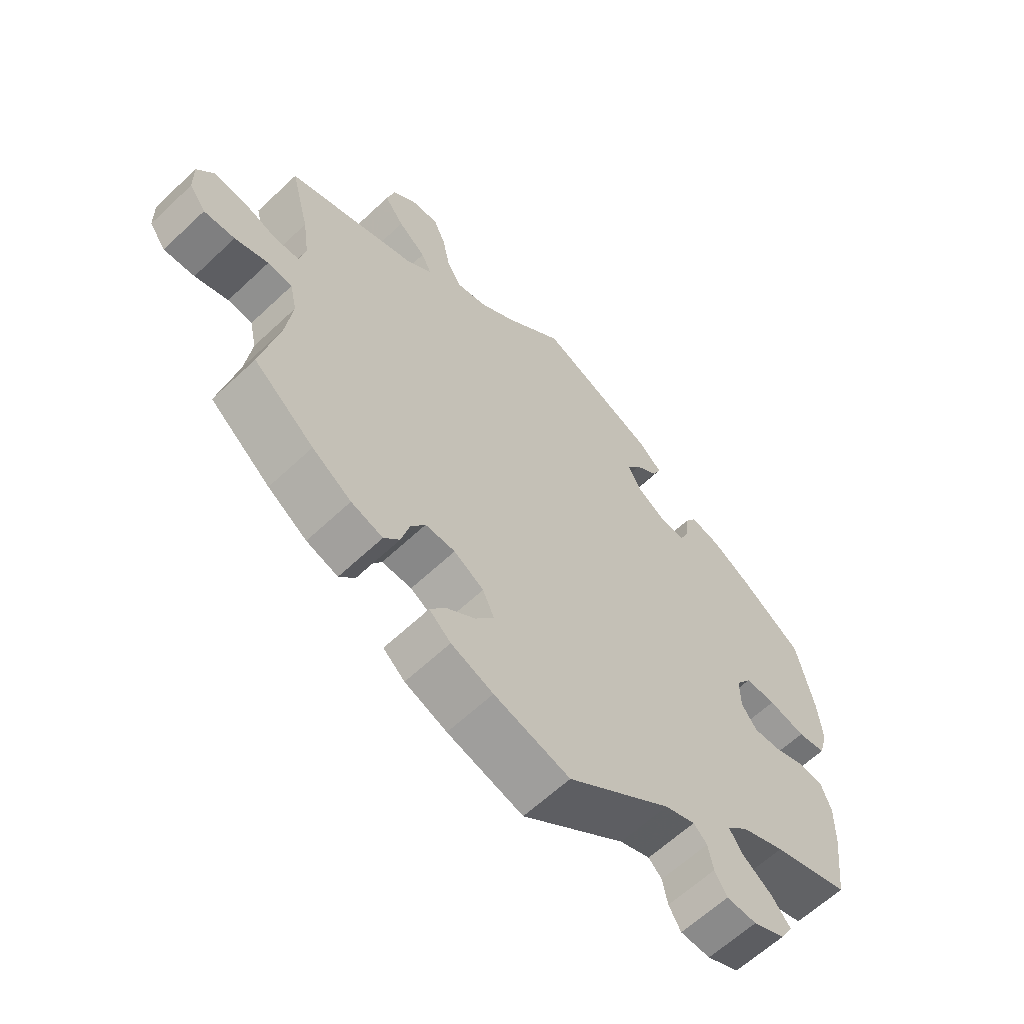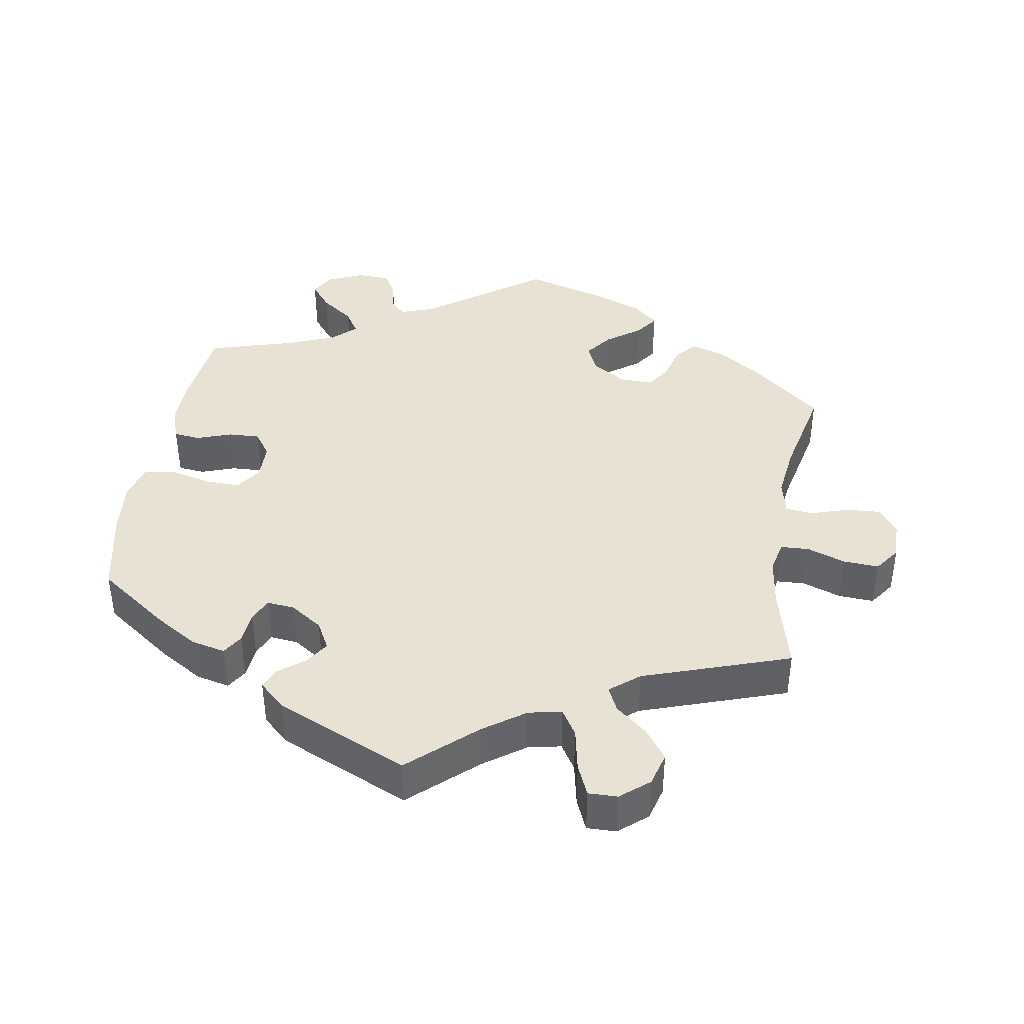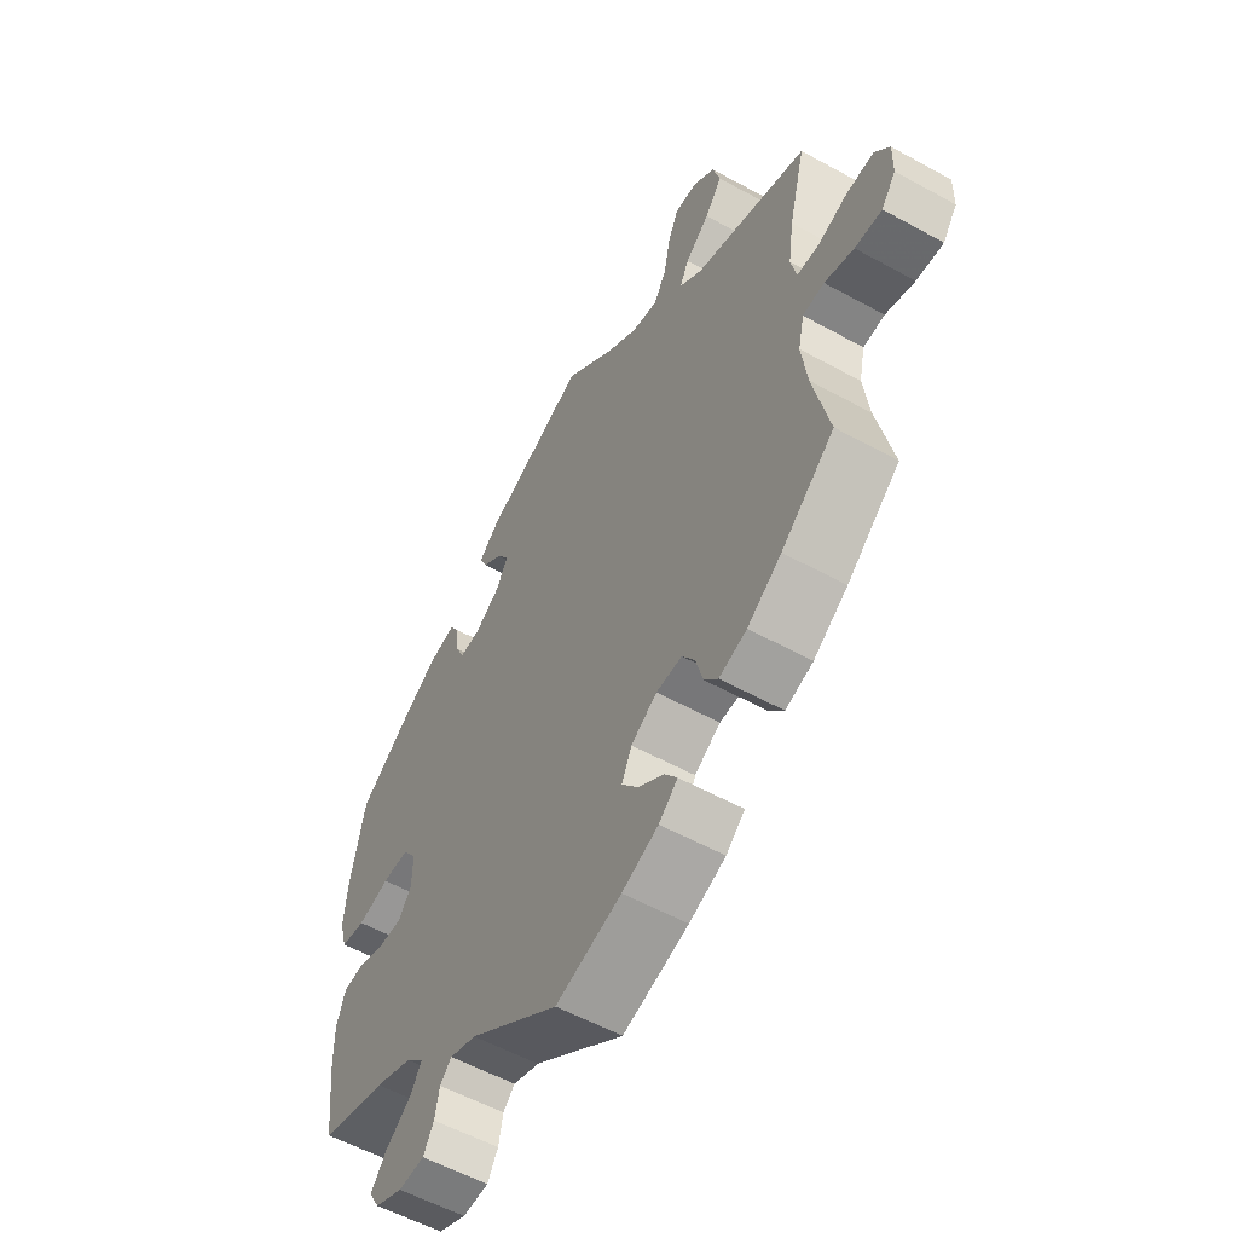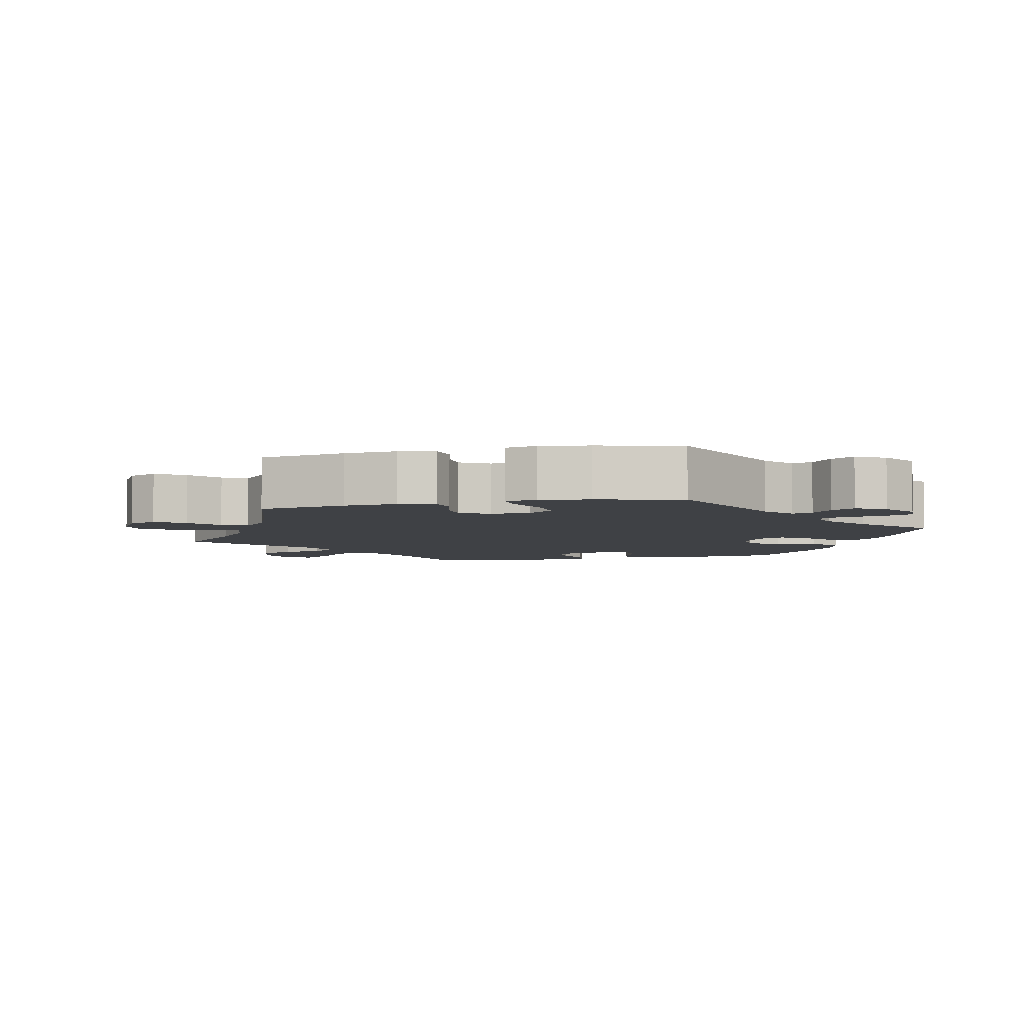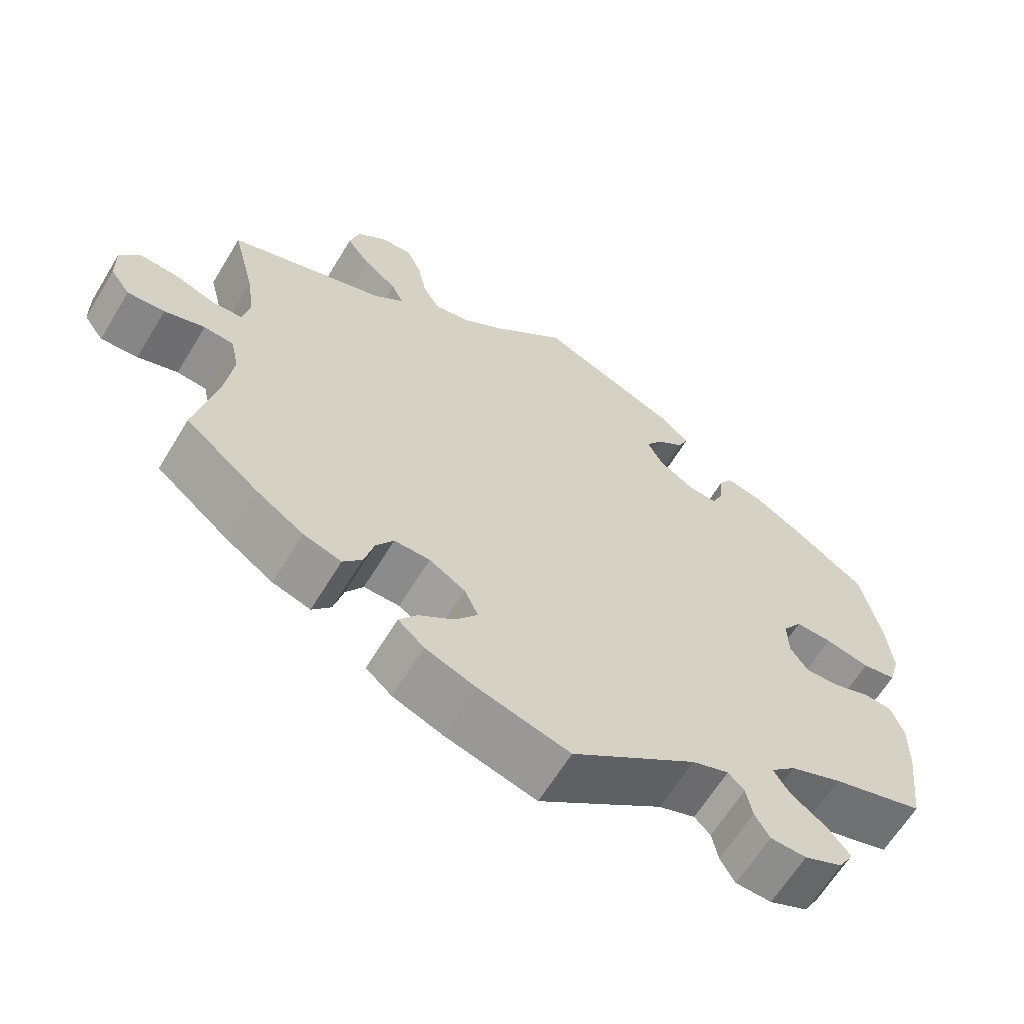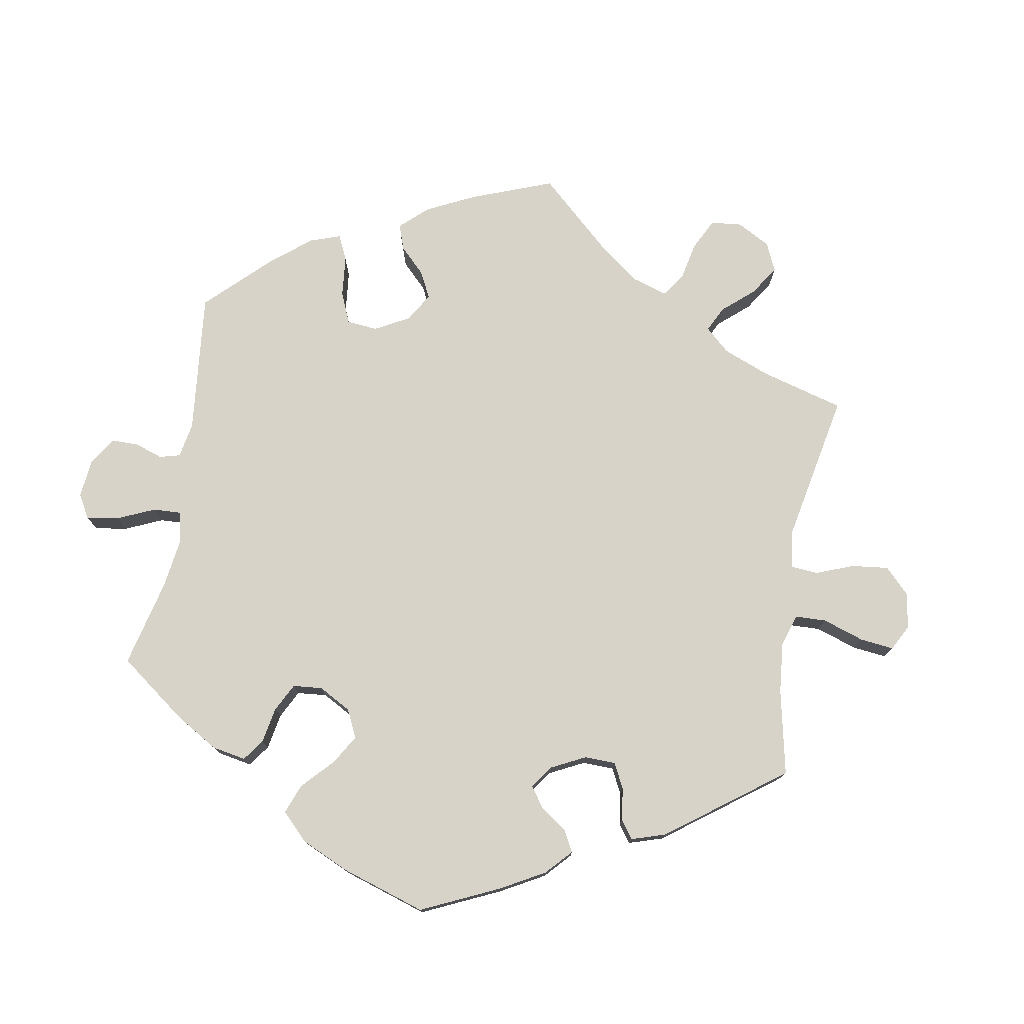
<metadata>
{"format":"obj","ext":"obj","renderer":"f3d","projection":"perspective","resolution":1024,"background":"white","views":[{"elev":-62.0,"azim":133.8,"up":"+Z"},{"elev":40.9,"azim":9.4,"up":"+Y"},{"elev":-56.1,"azim":60.0,"up":"+Z"},{"elev":-5.4,"azim":162.5,"up":"+Y"},{"elev":-63.5,"azim":148.8,"up":"+Z"},{"elev":76.3,"azim":-50.3,"up":"+Y"}]}
</metadata>
<code>
v -0.163 0.07 -0.46
v -0.211 0.07 -0.443
v -0.232 0.07 -0.464
v -0.24 0.07 -0.505
v -0.259 0.07 -0.538
v -0.306 0.07 -0.54
v -0.356 0.07 -0.518
v -0.375 0.07 -0.485
v -0.346 0.07 -0.449
v -0.3 0.07 -0.415
v -0.279 0.07 -0.382
v -0.312 0.07 -0.351
v -0.38 0.07 -0.324
v -0.5 0.07 -0.289
v -0.514 0.07 -0.172
v -0.515 0.07 -0.102
v -0.499 0.07 -0.056
v -0.462 0.07 -0.052
v -0.413 0.07 -0.069
v -0.369 0.07 -0.071
v -0.345 0.07 -0.037
v -0.344 0.07 0.015
v -0.369 0.07 0.051
v -0.417 0.07 0.05
v -0.475 0.07 0.036
v -0.519 0.07 0.043
v -0.533 0.07 0.093
v -0.526 0.07 0.167
v -0.5 0.07 0.289
v -0.402 0.07 0.359
v -0.341 0.07 0.396
v -0.293 0.07 0.407
v -0.275 0.07 0.378
v -0.271 0.07 0.333
v -0.256 0.07 0.3
v -0.217 0.07 0.304
v -0.172 0.07 0.334
v -0.151 0.07 0.373
v -0.173 0.07 0.406
v -0.209 0.07 0.434
v -0.222 0.07 0.463
v -0.185 0.07 0.497
v 0 0.07 0.578
v 0.092 0.07 0.496
v 0.15 0.07 0.455
v 0.197 0.07 0.445
v 0.22 0.07 0.482
v 0.232 0.07 0.542
v 0.251 0.07 0.586
v 0.292 0.07 0.585
v 0.332 0.07 0.552
v 0.345 0.07 0.505
v 0.314 0.07 0.463
v 0.27 0.07 0.427
v 0.254 0.07 0.393
v 0.295 0.07 0.36
v 0.501 0.07 0.29
v 0.471 0.07 0.172
v 0.461 0.07 0.102
v 0.471 0.07 0.057
v 0.511 0.07 0.055
v 0.565 0.07 0.074
v 0.615 0.07 0.077
v 0.641 0.07 0.041
v 0.64 0.07 -0.012
v 0.614 0.07 -0.048
v 0.565 0.07 -0.045
v 0.512 0.07 -0.028
v 0.473 0.07 -0.032
v 0.462 0.07 -0.082
v 0.472 0.07 -0.159
v 0.501 0.07 -0.289
v 0.405 0.07 -0.368
v 0.343 0.07 -0.41
v 0.293 0.07 -0.426
v 0.268 0.07 -0.397
v 0.255 0.07 -0.349
v 0.232 0.07 -0.314
v 0.185 0.07 -0.315
v 0.138 0.07 -0.344
v 0.12 0.07 -0.384
v 0.149 0.07 -0.422
v 0.196 0.07 -0.456
v 0.219 0.07 -0.488
v 0.185 0.07 -0.518
v 0.119 0.07 -0.544
v 0 0.07 -0.578
v -0.163 0 -0.46
v -0.211 0 -0.443
v -0.232 0 -0.464
v -0.24 0 -0.505
v -0.259 0 -0.538
v -0.306 0 -0.54
v -0.356 0 -0.518
v -0.375 0 -0.485
v -0.346 0 -0.449
v -0.3 0 -0.415
v -0.279 0 -0.382
v -0.312 0 -0.351
v -0.38 0 -0.324
v -0.5 0 -0.289
v -0.514 0 -0.172
v -0.515 0 -0.102
v -0.499 0 -0.056
v -0.462 0 -0.052
v -0.413 0 -0.069
v -0.369 0 -0.071
v -0.345 0 -0.037
v -0.344 0 0.015
v -0.369 0 0.051
v -0.417 0 0.05
v -0.475 0 0.036
v -0.519 0 0.043
v -0.533 0 0.093
v -0.526 0 0.167
v -0.5 0 0.289
v -0.402 0 0.359
v -0.341 0 0.396
v -0.293 0 0.407
v -0.275 0 0.378
v -0.271 0 0.333
v -0.256 0 0.3
v -0.217 0 0.304
v -0.172 0 0.334
v -0.151 0 0.373
v -0.173 0 0.406
v -0.209 0 0.434
v -0.222 0 0.463
v -0.185 0 0.497
v 0 0 0.578
v 0.092 0 0.496
v 0.15 0 0.455
v 0.197 0 0.445
v 0.22 0 0.482
v 0.232 0 0.542
v 0.251 0 0.586
v 0.292 0 0.585
v 0.332 0 0.552
v 0.345 0 0.505
v 0.314 0 0.463
v 0.27 0 0.427
v 0.254 0 0.393
v 0.295 0 0.36
v 0.501 0 0.29
v 0.471 0 0.172
v 0.461 0 0.102
v 0.471 0 0.057
v 0.511 0 0.055
v 0.565 0 0.074
v 0.615 0 0.077
v 0.641 0 0.041
v 0.64 0 -0.012
v 0.614 0 -0.048
v 0.565 0 -0.045
v 0.512 0 -0.028
v 0.473 0 -0.032
v 0.462 0 -0.082
v 0.472 0 -0.159
v 0.501 0 -0.289
v 0.405 0 -0.368
v 0.343 0 -0.41
v 0.293 0 -0.426
v 0.268 0 -0.397
v 0.255 0 -0.349
v 0.232 0 -0.314
v 0.185 0 -0.315
v 0.138 0 -0.344
v 0.12 0 -0.384
v 0.149 0 -0.422
v 0.196 0 -0.456
v 0.219 0 -0.488
v 0.185 0 -0.518
v 0.119 0 -0.544
v 0 0 -0.578
f 86 87 1
f 85 86 1 2
f 82 83 84 85
f 81 82 85 2
f 80 81 2
f 79 80 2
f 74 75 76 77
f 74 77 78
f 71 72 73 74
f 70 71 74 78
f 69 70 78 79
f 65 66 67 68
f 65 68 69
f 64 65 69
f 61 62 63 64
f 60 61 64 69
f 59 60 69 79
f 56 57 58
f 55 56 58 59
f 51 52 53 54
f 49 50 51 54
f 47 48 49 54
f 46 47 54 55
f 45 46 55 59
f 41 42 43 44
f 39 40 41 44
f 38 39 44 45
f 37 38 45 59
f 31 32 33 34
f 31 34 35
f 30 31 35
f 29 30 35
f 28 29 35
f 27 28 35 36
f 24 25 26 27
f 23 24 27 36
f 16 17 18 19
f 16 19 20
f 13 14 15 16
f 12 13 16 20
f 11 12 20 21
f 7 8 9 10
f 7 10 11
f 6 7 11
f 3 4 5 6
f 3 6 11
f 2 3 11 21
f 22 23 36 37
f 22 37 59 79
f 2 21 22 79
f 88 174 173
f 89 88 173 172
f 172 171 170 169
f 89 172 169 168
f 89 168 167
f 89 167 166
f 164 163 162 161
f 165 164 161
f 161 160 159 158
f 165 161 158 157
f 166 165 157 156
f 155 154 153 152
f 156 155 152
f 156 152 151
f 151 150 149 148
f 156 151 148 147
f 166 156 147 146
f 145 144 143
f 146 145 143 142
f 141 140 139 138
f 141 138 137 136
f 141 136 135 134
f 142 141 134 133
f 146 142 133 132
f 131 130 129 128
f 131 128 127 126
f 132 131 126 125
f 146 132 125 124
f 121 120 119 118
f 122 121 118
f 122 118 117
f 122 117 116
f 122 116 115
f 123 122 115 114
f 114 113 112 111
f 123 114 111 110
f 106 105 104 103
f 107 106 103
f 103 102 101 100
f 107 103 100 99
f 108 107 99 98
f 97 96 95 94
f 98 97 94
f 98 94 93
f 93 92 91 90
f 98 93 90
f 108 98 90 89
f 124 123 110 109
f 166 146 124 109
f 166 109 108 89
f 1 88 89 2
f 2 89 90 3
f 3 90 91 4
f 4 91 92 5
f 5 92 93 6
f 6 93 94 7
f 7 94 95 8
f 8 95 96 9
f 9 96 97 10
f 10 97 98 11
f 11 98 99 12
f 12 99 100 13
f 13 100 101 14
f 14 101 102 15
f 15 102 103 16
f 16 103 104 17
f 17 104 105 18
f 18 105 106 19
f 19 106 107 20
f 20 107 108 21
f 21 108 109 22
f 22 109 110 23
f 23 110 111 24
f 24 111 112 25
f 25 112 113 26
f 26 113 114 27
f 27 114 115 28
f 28 115 116 29
f 29 116 117 30
f 30 117 118 31
f 31 118 119 32
f 32 119 120 33
f 33 120 121 34
f 34 121 122 35
f 35 122 123 36
f 36 123 124 37
f 37 124 125 38
f 38 125 126 39
f 39 126 127 40
f 40 127 128 41
f 41 128 129 42
f 42 129 130 43
f 43 130 131 44
f 44 131 132 45
f 45 132 133 46
f 46 133 134 47
f 47 134 135 48
f 48 135 136 49
f 49 136 137 50
f 50 137 138 51
f 51 138 139 52
f 52 139 140 53
f 53 140 141 54
f 54 141 142 55
f 55 142 143 56
f 56 143 144 57
f 57 144 145 58
f 58 145 146 59
f 59 146 147 60
f 60 147 148 61
f 61 148 149 62
f 62 149 150 63
f 63 150 151 64
f 64 151 152 65
f 65 152 153 66
f 66 153 154 67
f 67 154 155 68
f 68 155 156 69
f 69 156 157 70
f 70 157 158 71
f 71 158 159 72
f 72 159 160 73
f 73 160 161 74
f 74 161 162 75
f 75 162 163 76
f 76 163 164 77
f 77 164 165 78
f 78 165 166 79
f 79 166 167 80
f 80 167 168 81
f 81 168 169 82
f 82 169 170 83
f 83 170 171 84
f 84 171 172 85
f 85 172 173 86
f 86 173 174 87
f 87 174 88 1

</code>
